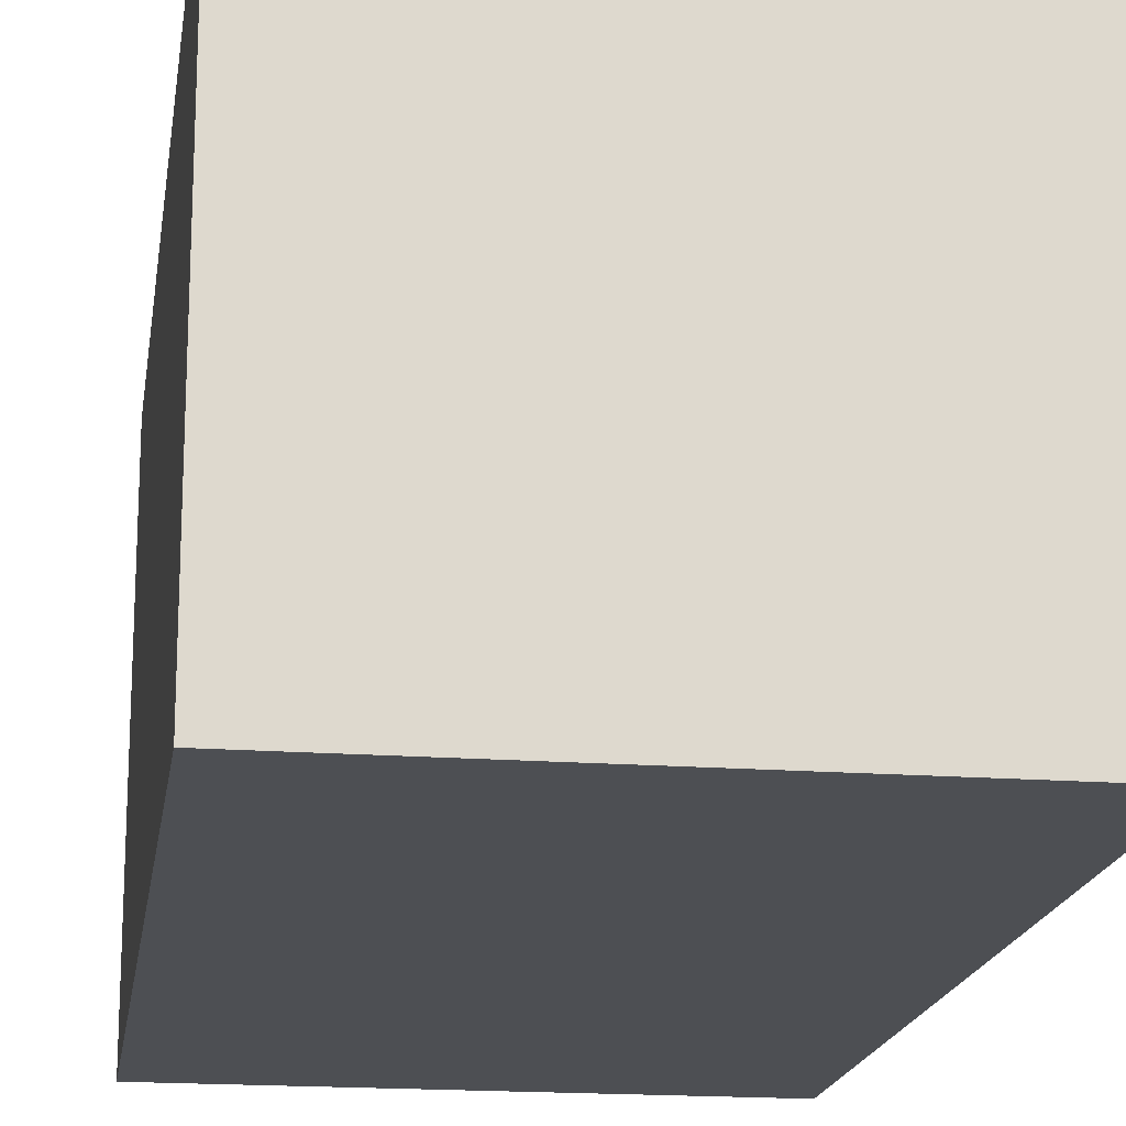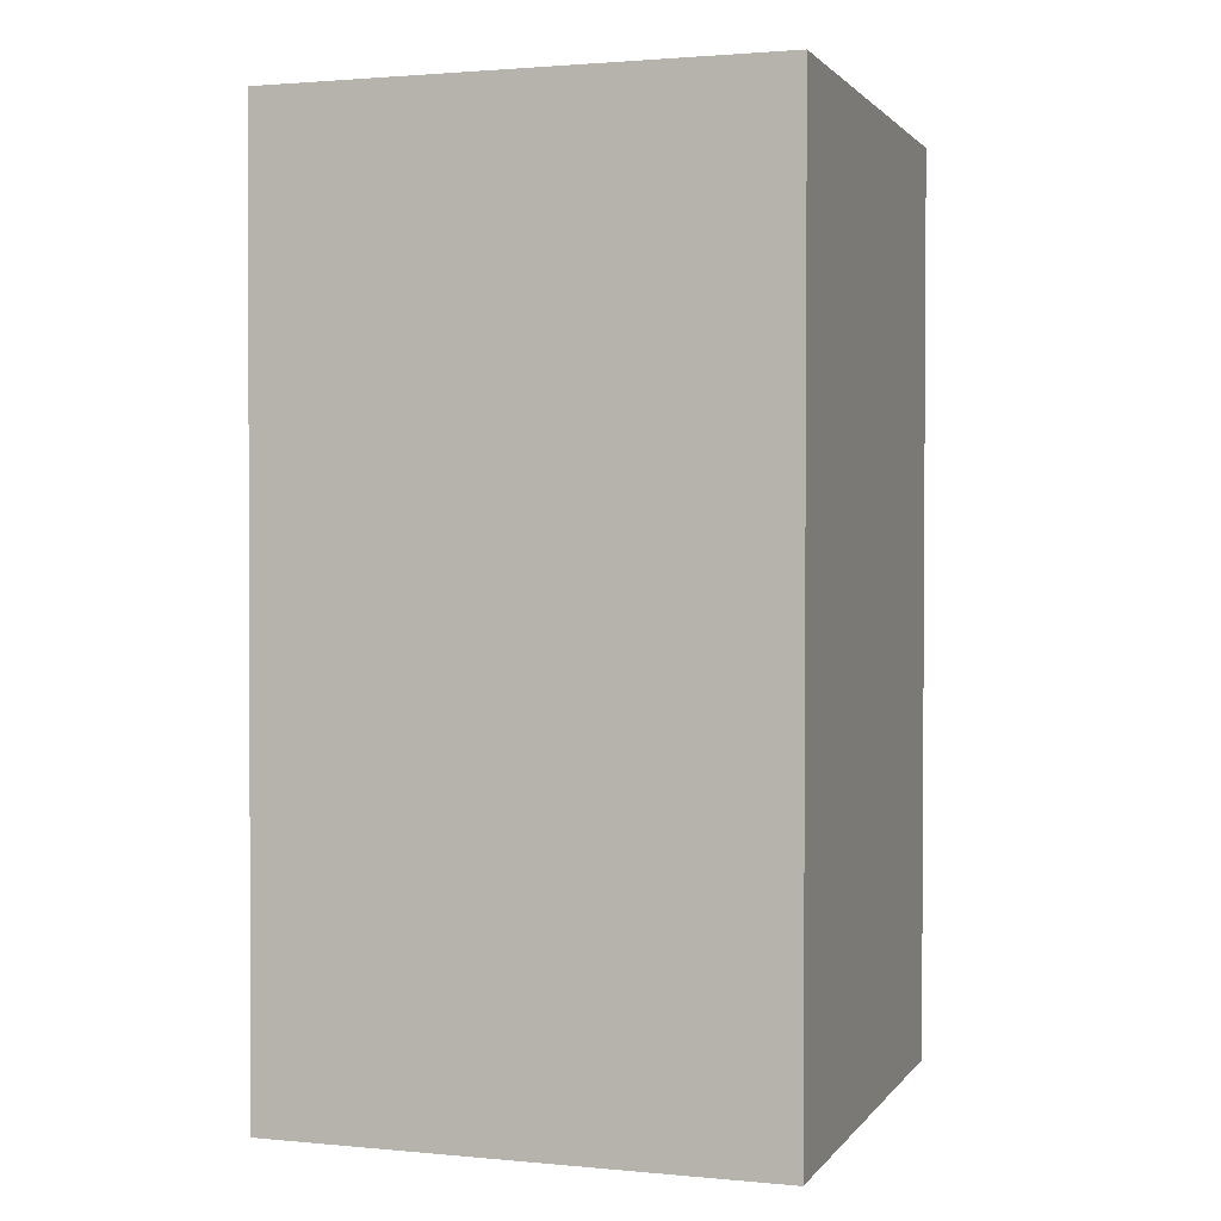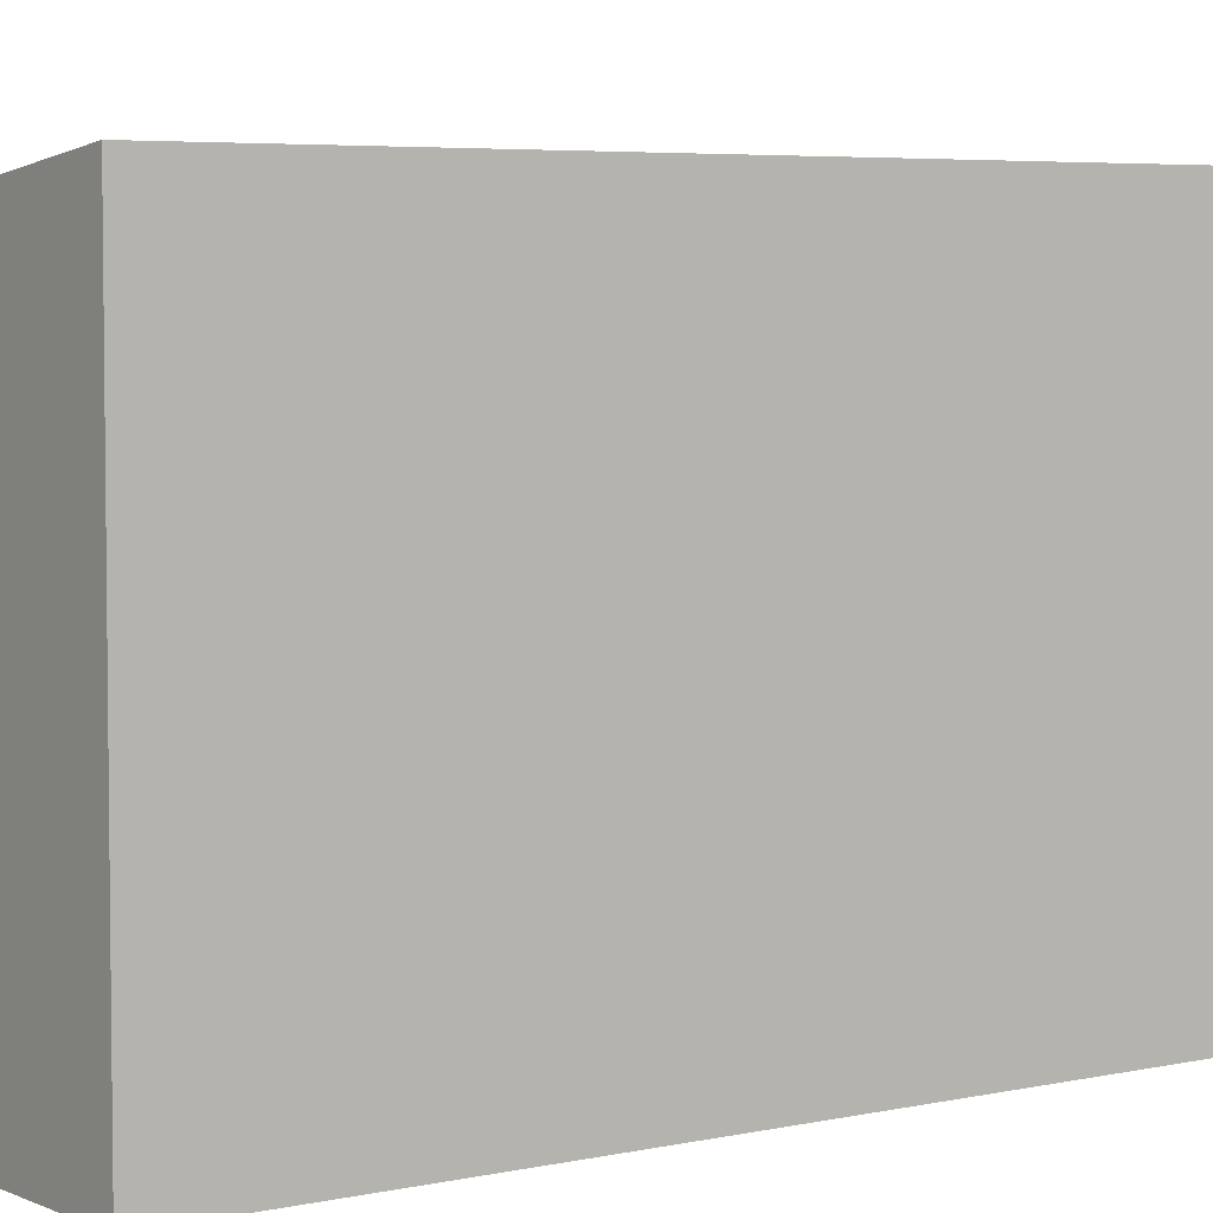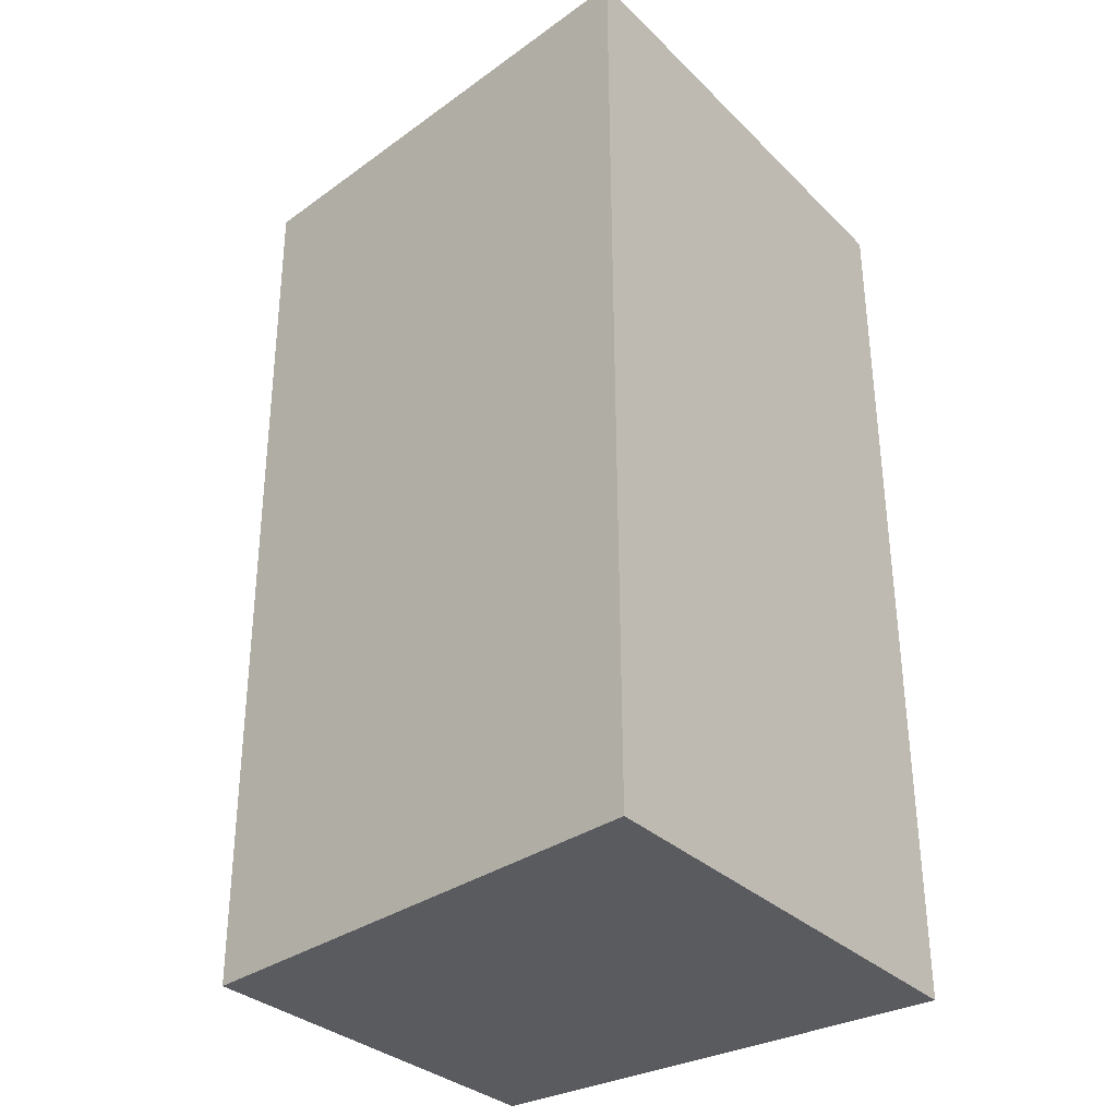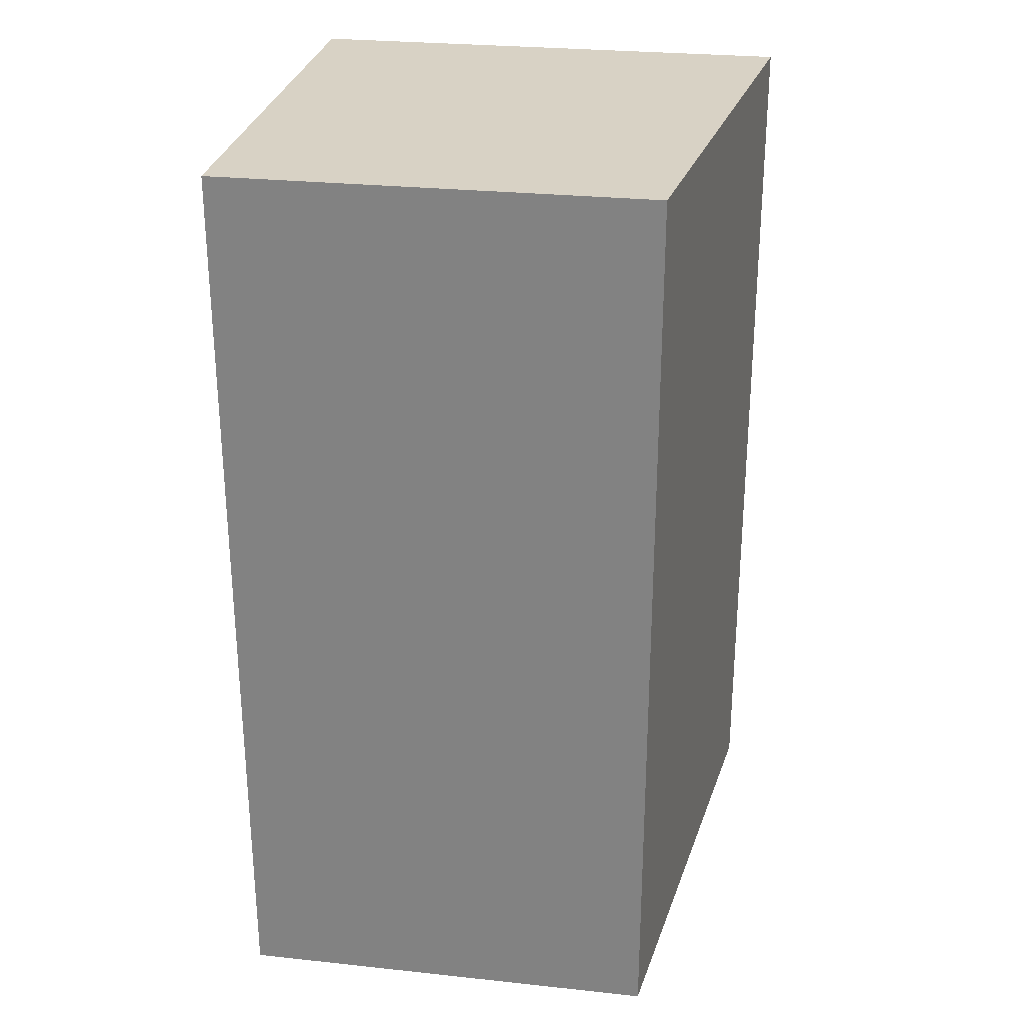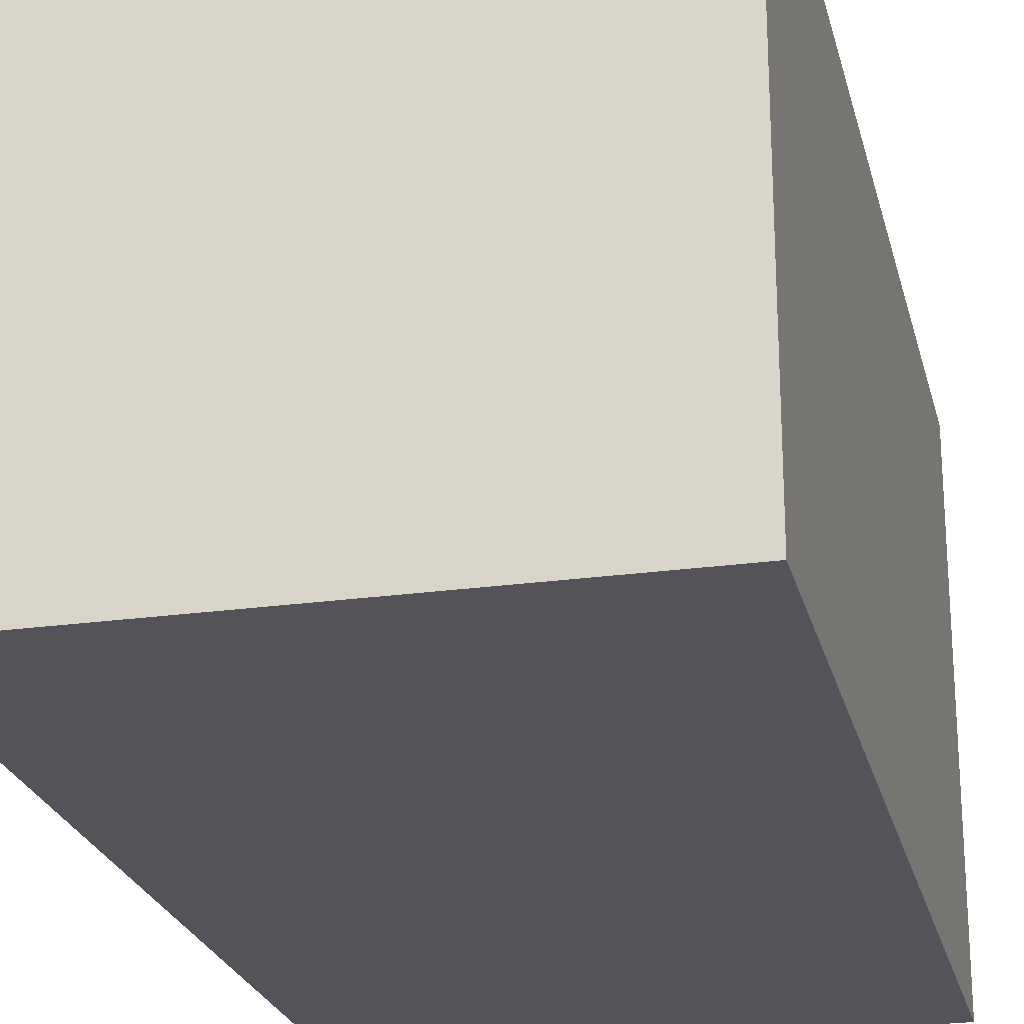
<metadata>
{"format":"obj","ext":"obj","renderer":"f3d","projection":"perspective","resolution":1024,"background":"white","views":[{"elev":-17.9,"azim":-8.1,"up":"+Y"},{"elev":1.8,"azim":-71.6,"up":"+Z"},{"elev":4.8,"azim":-125.6,"up":"+Y"},{"elev":-32.2,"azim":-142.9,"up":"+Z"},{"elev":27.5,"azim":99.3,"up":"+Z"},{"elev":-23.8,"azim":-166.6,"up":"+Y"}]}
</metadata>
<code>
v  3.377 2.9 -0.013
v  0.023 3.354 6.184
v  3.401 2.9 6.171
v  0 3.354 2.054e-16
v  0 0 0
v  3.377 7.96e-19 -0.013
v  0.023 -3.787e-16 6.184
v  3.401 -3.779e-16 6.171
g defaultobject
f 1 2 3
f 2 1 4
f 1 5 4
f 5 1 6
f 5 2 4
f 2 5 7
f 7 3 2
f 3 7 8
f 8 1 3
f 1 8 6
f 6 7 5
f 7 6 8

</code>
